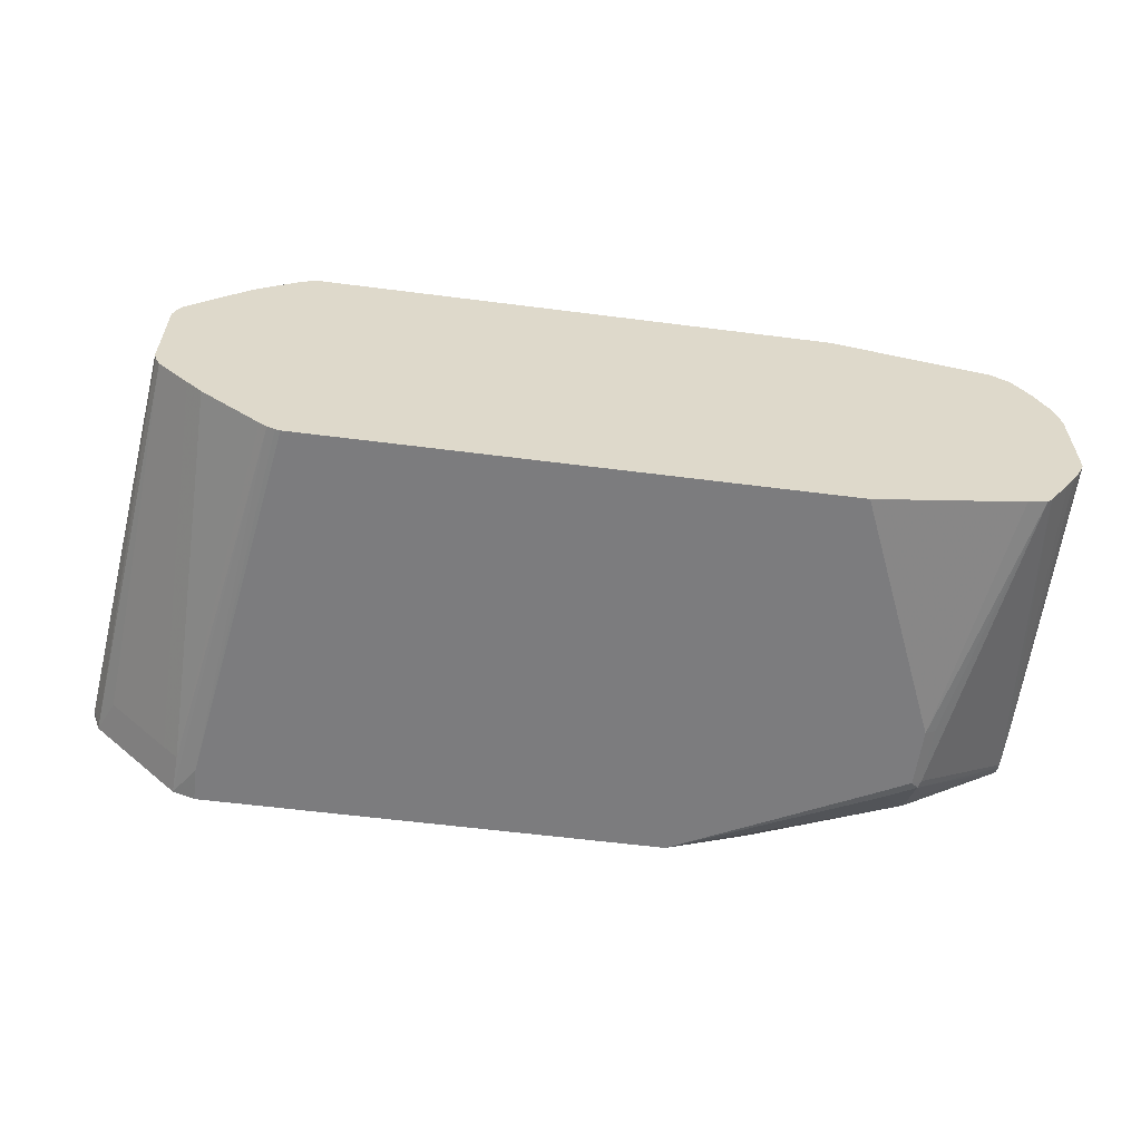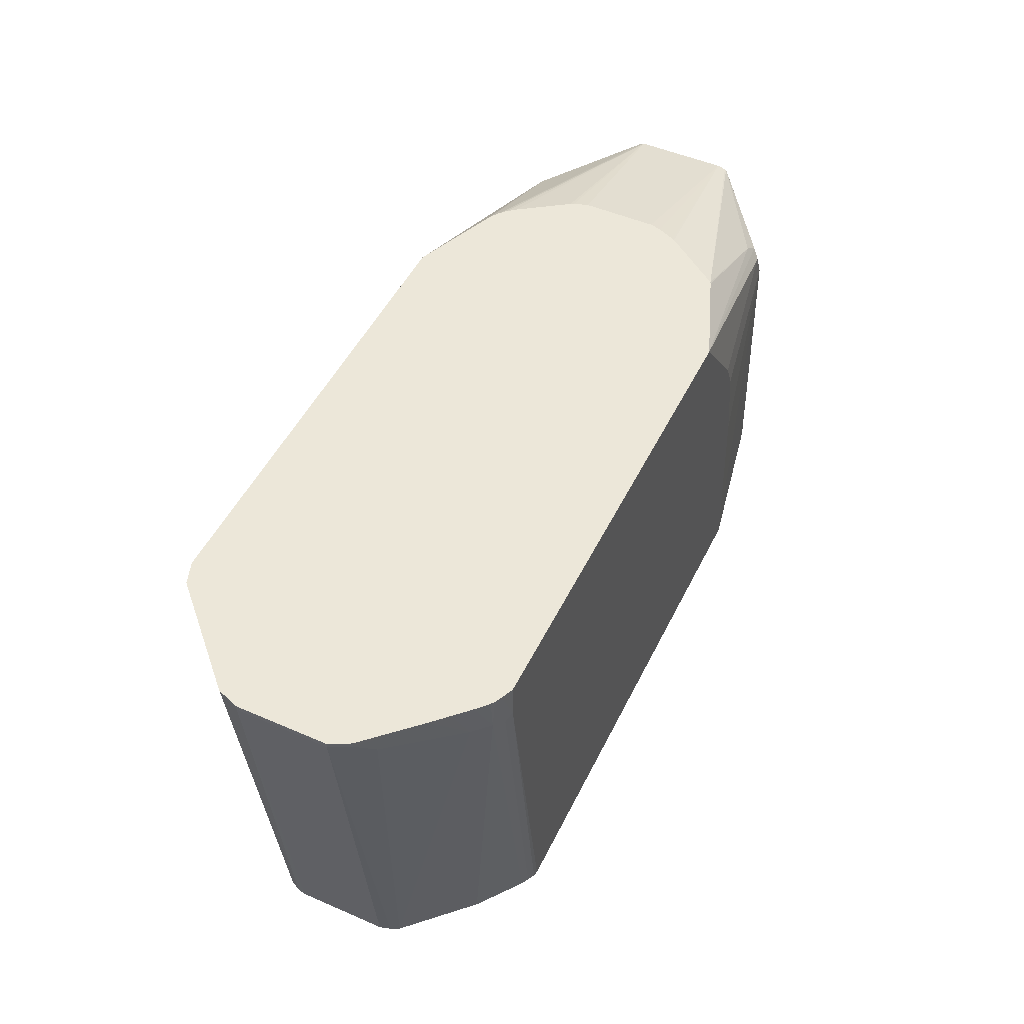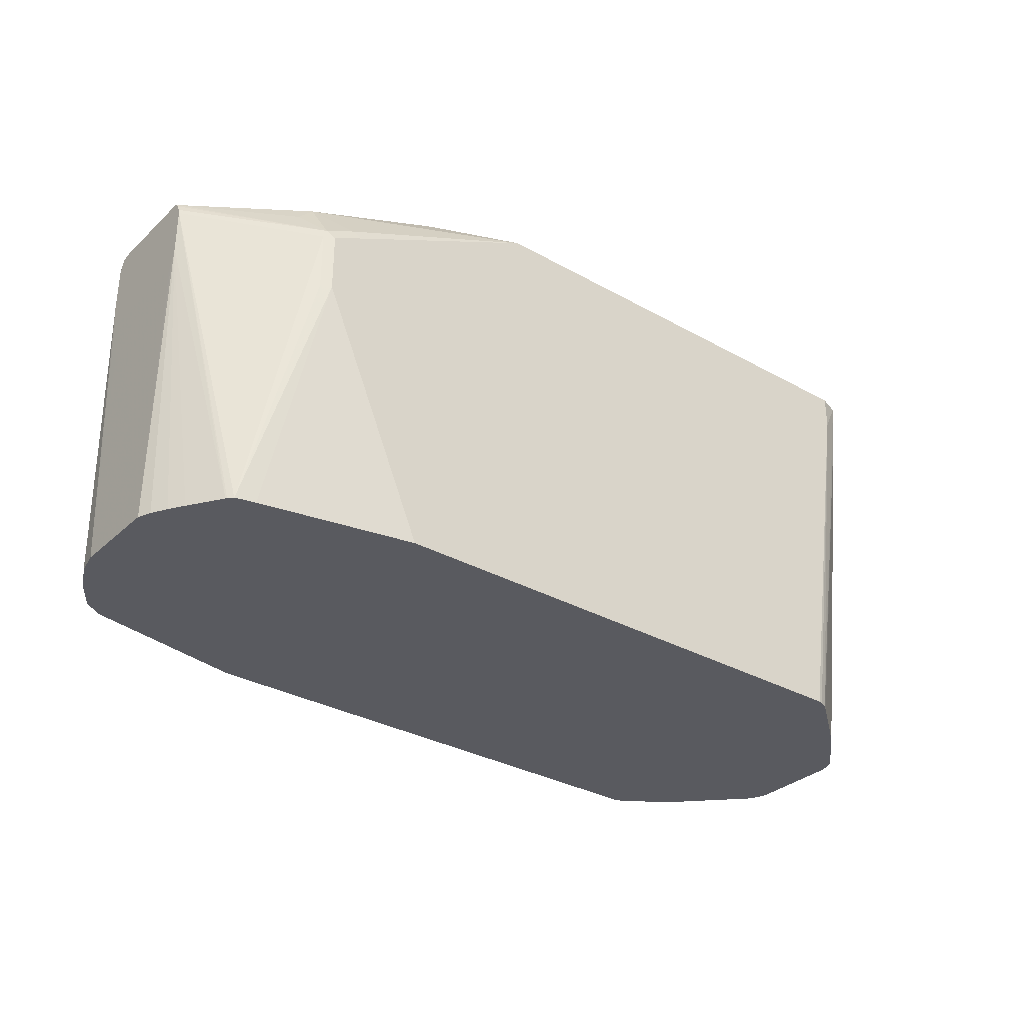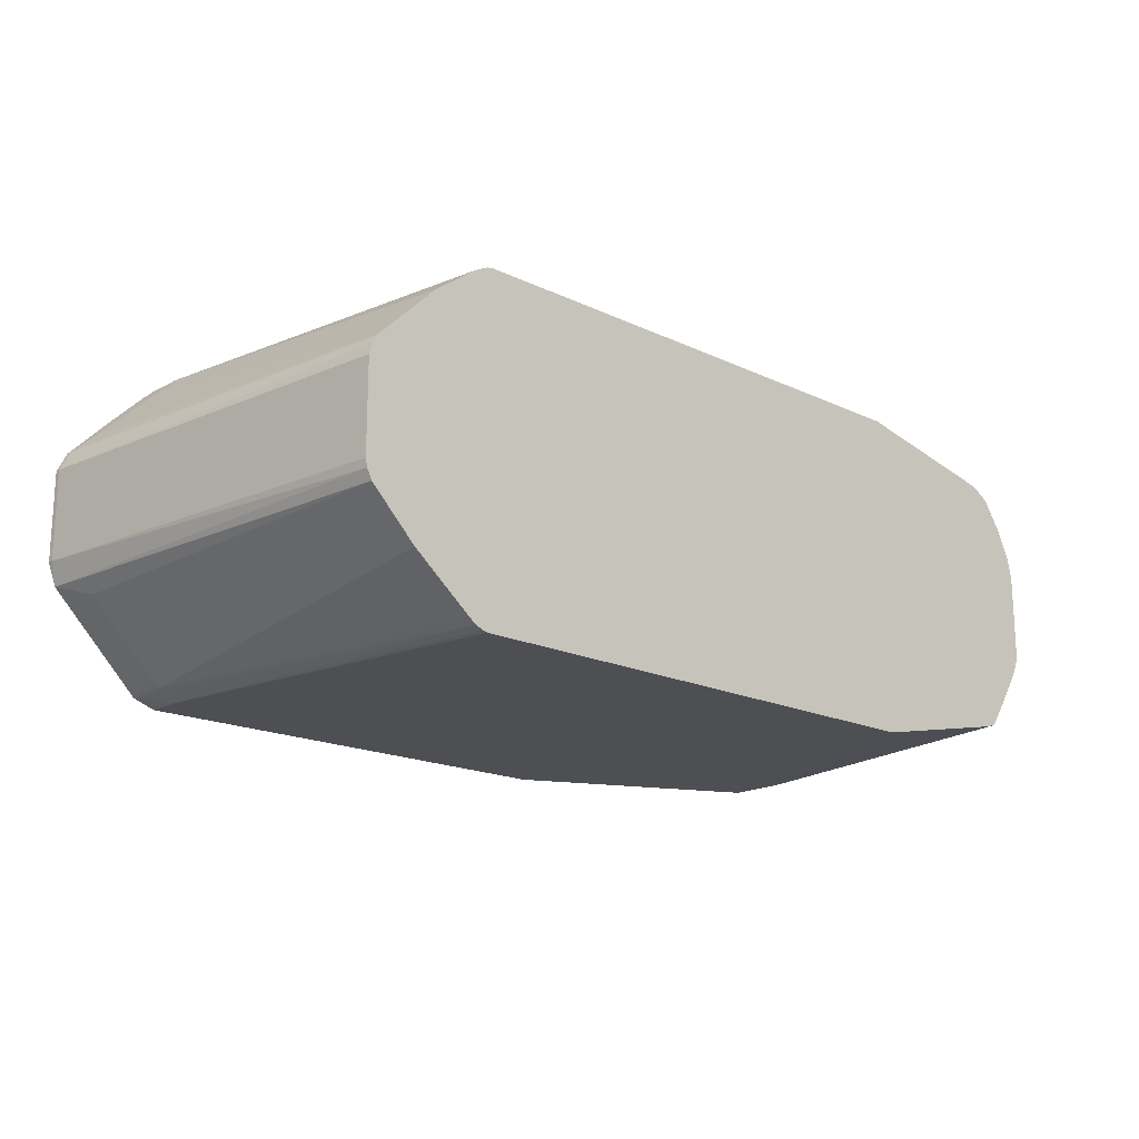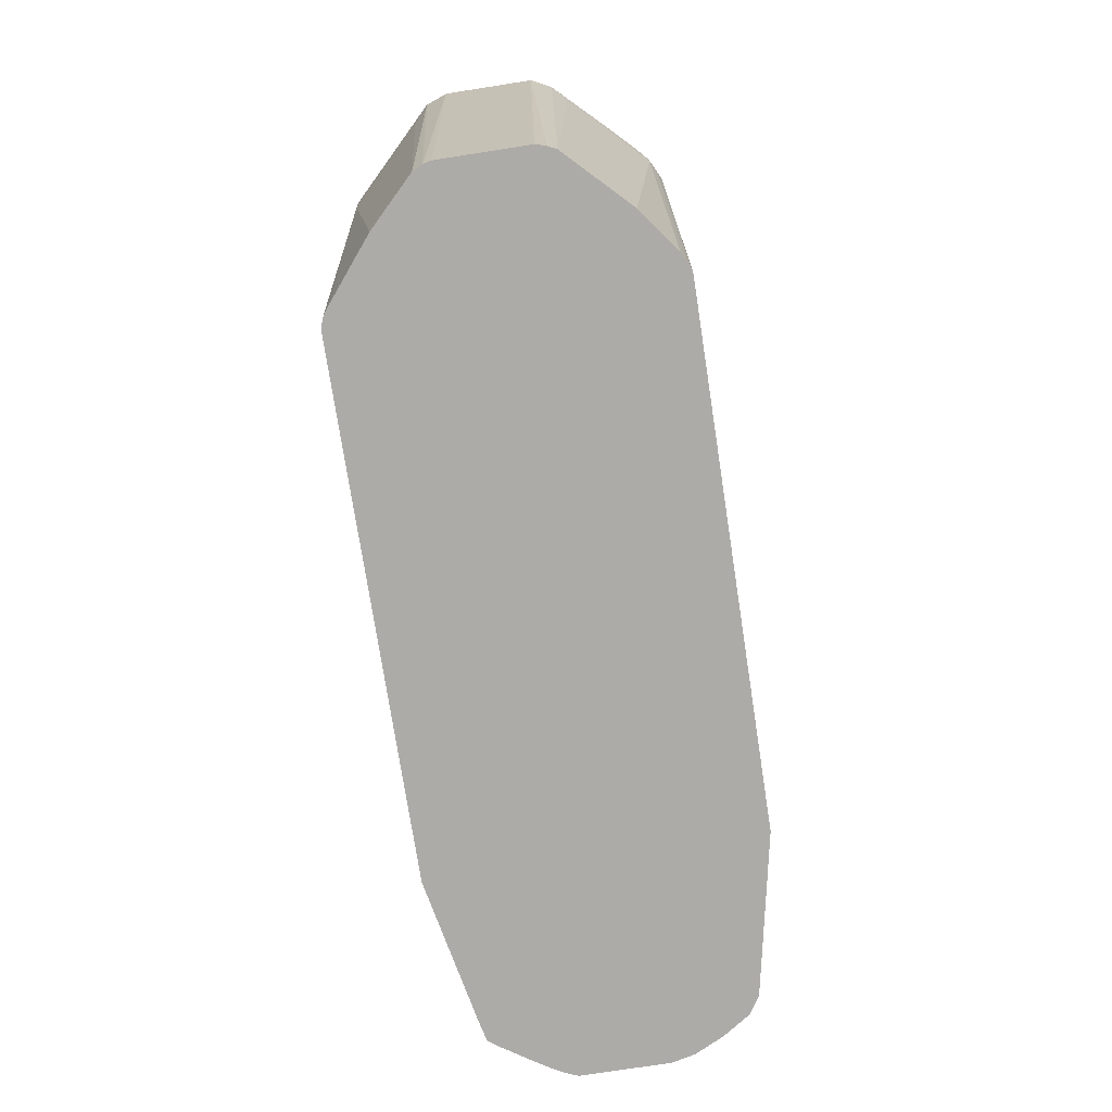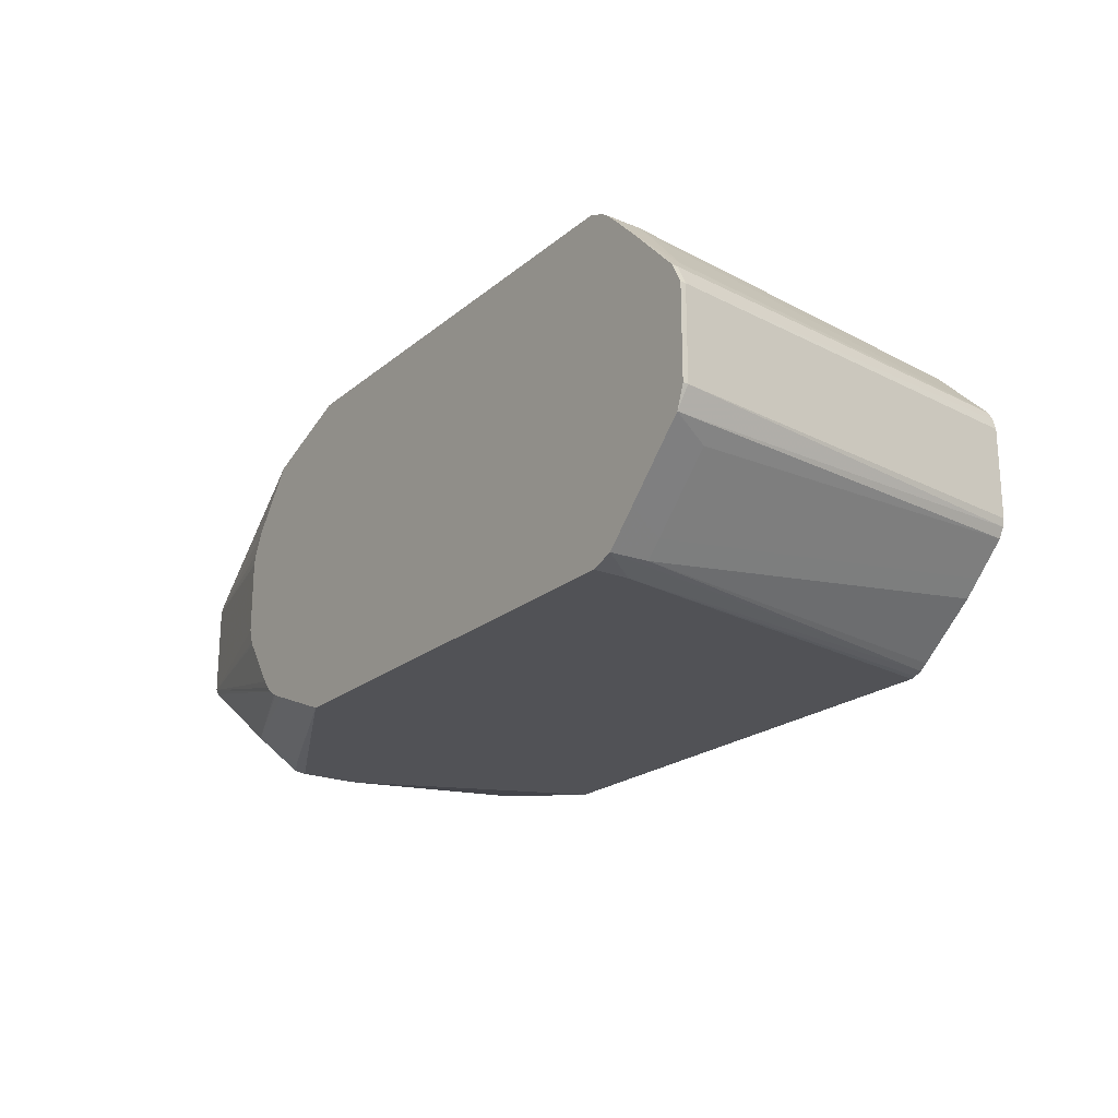
<metadata>
{"format":"obj","ext":"obj","renderer":"f3d","projection":"perspective","resolution":1024,"background":"white","views":[{"elev":-58.9,"azim":172.5,"up":"+Y"},{"elev":49.7,"azim":115.6,"up":"+Z"},{"elev":-31.9,"azim":-38.2,"up":"+Z"},{"elev":-17.8,"azim":137.3,"up":"+Y"},{"elev":-76.4,"azim":98.8,"up":"+Z"},{"elev":-21.3,"azim":54.8,"up":"+Y"}]}
</metadata>
<code>
v 0.2286 0.03872 0.09212
v 0.2286 -0.006006 0.09212
v 0.2304 0.04566 0.09212
v 0.1182 0.04451 0.06107
v 0.2315 -0.01469 0.09212
v 0.1182 -0.01137 0.06107
v 0.2353 0.05651 0.09212
v 0.1182 0.04946 0.05982
v 0.236 0.05786 0.09212
v 0.2626 0.09348 0.09212
v 0.2325 -0.01676 0.09212
v 0.1182 -0.014 0.05974
v 0.2613 -0.05497 0.09212
v 0.2571 -0.05133 0.09212
v 0.2531 -0.0464 0.09212
v 0.2466 -0.03714 0.09212
v 0.1182 0.05044 0.05933
v 0.264 0.09413 0.09212
v 0.184 0.09198 0.05637
v 0.1182 -0.01504 0.05798
v 0.1825 -0.07788 0.03115
v 0.1736 -0.06009 0.04895
v 0.1825 -0.06009 0.05786
v 0.2661 -0.05806 0.09212
v 0.1736 0.09348 0.04895
v 0.1182 0.05093 0.05837
v 0.3205 0.1157 0.09212
v 0.1182 -0.01718 0.05372
v 0.1182 -0.0178 0.05093
v 0.181 -0.07715 0.02669
v 0.187 -0.08013 0.02669
v 0.2048 -0.08013 0.03561
v 0.2004 -0.07788 0.04004
v 0.3205 -0.08013 0.09212
v 0.276 -0.06231 0.09212
v 0.2681 -0.05909 0.09212
v 0.1781 0.09793 0.0445
v 0.1692 0.09793 0.02669
v 0.1662 0.09198 0.03857
v 0.1182 0.05285 0.05341
v 0.276 0.1157 0.03561
v 0.5964 0.1157 0.09212
v 0.1182 -0.0178 0.02421
v 0.1456 -0.05601 -0.1539
v 0.1462 -0.0567 -0.1539
v 0.1488 -0.05961 -0.1539
v 0.181 -0.07715 -0.008907
v 0.187 -0.08013 -0.008907
v 0.5964 -0.08013 0.09212
v 0.1526 0.09666 -0.1539
v 0.1632 0.09495 0.02373
v 0.2671 0.1157 0.01778
v 0.2582 0.1157 -0.0356
v 0.2493 0.1157 -0.1513
v 0.1182 0.05341 0.05093
v 0.6034 0.1126 0.09212
v 0.5964 0.1157 0.07121
v 0.1182 -0.01638 0.01778
v 0.1189 -0.01149 -0.1539
v 0.1221 -0.0191 -0.1539
v 0.1273 -0.02817 -0.1539
v 0.1328 -0.03689 -0.1539
v 0.1603 -0.06231 -0.1539
v 0.2493 -0.08013 -0.1539
v 0.5964 -0.08013 0.07121
v 0.6096 -0.07539 0.09212
v 0.1417 0.08976 -0.1539
v 0.2493 0.1157 -0.1539
v 0.131 0.07381 -0.1539
v 0.1182 0.05341 0.02421
v 0.6073 0.1107 0.09212
v 0.6009 0.1135 0.06675
v 0.5638 0.1151 -0.1539
v 0.5608 0.1157 -0.1539
v 0.1182 -0.01557 0.01419
v 0.1182 -0.01344 0.01313
v 0.1182 -0.008901 0.0121
v 0.1189 0.0419 -0.1539
v 0.5608 -0.08013 -0.1539
v 0.5638 -0.07938 -0.1539
v 0.5683 -0.07754 -0.1539
v 0.6083 -0.07418 0.06825
v 0.6173 -0.06529 0.06825
v 0.6274 -0.0576 0.09212
v 0.1221 0.056 -0.1539
v 0.1182 0.05118 0.01419
v 0.6083 0.1098 0.07121
v 0.6093 0.1093 0.09212
v 0.5723 0.1107 -0.1539
v 0.568 0.113 -0.1539
v 0.1182 0.04451 0.0121
v 0.1182 0.04994 0.01359
v 0.5727 -0.07418 -0.1539
v 0.6071 -0.04623 -0.1539
v 0.616 -0.03733 -0.1539
v 0.6529 -0.02966 0.06825
v 0.663 -0.02198 0.09212
v 0.5977 0.09162 -0.1539
v 0.6162 0.103 0.09212
v 0.6173 0.1009 0.07121
v 0.6338 -0.01952 -0.1539
v 0.6368 -0.0136 -0.1539
v 0.6677 -0.008901 0.08901
v 0.6677 -0.008901 0.09212
v 0.6067 0.0827 -0.1539
v 0.6251 0.09405 0.09212
v 0.634 0.08516 0.09212
v 0.6529 0.06528 0.08012
v 0.6334 0.056 -0.1539
v 0.6378 -0.008901 -0.1539
v 0.6677 0.04451 0.08901
v 0.6677 0.04451 0.09212
v 0.6617 0.05638 0.09212
v 0.6617 0.05638 0.08901
v 0.636 0.05082 -0.1539
v 0.6378 0.04451 -0.1539
f 44 80 79
f 44 81 80
f 44 93 81
f 44 95 94
f 44 101 95
f 44 102 101
f 44 110 102
f 44 116 110
f 44 115 116
f 44 94 93
f 44 79 64
f 48 63 64
f 44 63 46
f 44 46 45
f 46 63 48
f 49 65 66
f 50 67 51
f 50 54 68
f 51 67 55
f 55 67 69
f 44 109 115
f 56 71 72
f 56 72 57
f 44 64 63
f 55 69 70
f 44 60 59
f 44 98 105
f 38 52 53
f 38 41 52
f 57 72 73
f 38 53 54
f 38 54 50
f 39 51 40
f 40 51 55
f 42 56 57
f 43 58 59
f 43 59 60
f 43 60 61
f 43 61 62
f 44 105 109
f 43 62 44
f 44 61 60
f 44 59 78
f 44 78 85
f 44 85 69
f 44 69 67
f 44 67 50
f 44 50 68
f 44 68 74
f 44 74 73
f 44 73 90
f 44 90 89
f 44 89 98
f 44 62 61
f 57 73 74
f 83 97 84
f 59 75 76
f 87 100 98
f 96 101 97
f 97 101 102
f 97 102 103
f 97 103 104
f 98 100 105
f 99 106 100
f 100 106 107
f 100 107 108
f 100 108 109
f 100 109 105
f 102 110 103
f 103 111 112
f 103 112 104
f 103 110 116
f 103 116 111
f 107 113 114
f 107 114 108
f 108 114 109
f 109 114 111
f 109 111 115
f 111 116 115
f 111 114 113
f 38 51 39
f 111 113 112
f 87 99 100
f 58 75 59
f 87 88 99
f 83 96 97
f 59 76 77
f 59 77 91
f 59 91 78
f 65 80 81
f 65 81 66
f 65 79 80
f 66 81 82
f 66 82 83
f 66 83 84
f 69 85 70
f 70 78 86
f 70 85 78
f 71 87 72
f 71 88 87
f 72 87 89
f 72 89 90
f 72 90 73
f 78 91 92
f 78 92 86
f 81 93 82
f 82 94 95
f 82 95 83
f 82 93 94
f 83 95 101
f 83 101 96
f 87 98 89
f 38 50 51
f 46 48 47
f 32 34 33
f 1 7 3
f 1 3 4
f 1 4 6
f 1 6 2
f 2 6 5
f 3 7 4
f 4 8 17
f 4 17 26
f 4 26 40
f 4 40 55
f 4 55 70
f 4 70 86
f 4 86 92
f 4 92 91
f 4 91 77
f 4 77 76
f 4 76 75
f 4 75 58
f 4 58 43
f 4 43 29
f 4 29 28
f 4 28 20
f 4 20 12
f 4 12 6
f 4 7 9
f 1 9 7
f 4 9 10
f 1 10 9
f 1 27 18
f 37 41 38
f 1 2 5
f 1 5 11
f 1 16 15
f 1 15 14
f 1 14 13
f 1 13 24
f 1 24 36
f 1 36 35
f 1 35 34
f 1 34 49
f 1 49 66
f 1 66 84
f 1 84 97
f 1 97 104
f 1 104 112
f 1 112 113
f 1 113 107
f 1 107 106
f 1 106 99
f 1 99 88
f 1 88 71
f 1 71 56
f 1 56 42
f 1 42 27
f 1 18 10
f 4 10 8
f 1 11 16
f 6 12 13
f 25 38 39
f 25 39 40
f 25 40 26
f 25 27 37
f 27 41 37
f 27 42 57
f 27 57 74
f 27 74 68
f 27 68 54
f 27 54 53
f 27 53 52
f 27 52 41
f 29 43 44
f 29 44 45
f 29 45 46
f 29 46 30
f 30 47 48
f 30 48 31
f 30 46 47
f 31 48 64
f 31 64 79
f 31 79 65
f 31 34 32
f 31 49 34
f 5 6 11
f 25 37 38
f 23 36 24
f 31 65 49
f 23 34 35
f 23 35 36
f 6 15 16
f 6 16 11
f 8 10 17
f 10 18 19
f 10 19 17
f 12 20 21
f 12 21 22
f 12 22 23
f 12 23 13
f 13 23 24
f 17 19 25
f 6 14 15
f 18 27 19
f 23 33 34
f 17 25 26
f 21 33 23
f 21 32 33
f 21 31 32
f 6 13 14
f 21 29 30
f 21 28 29
f 21 23 22
f 20 28 21
f 19 27 25
f 21 30 31

</code>
